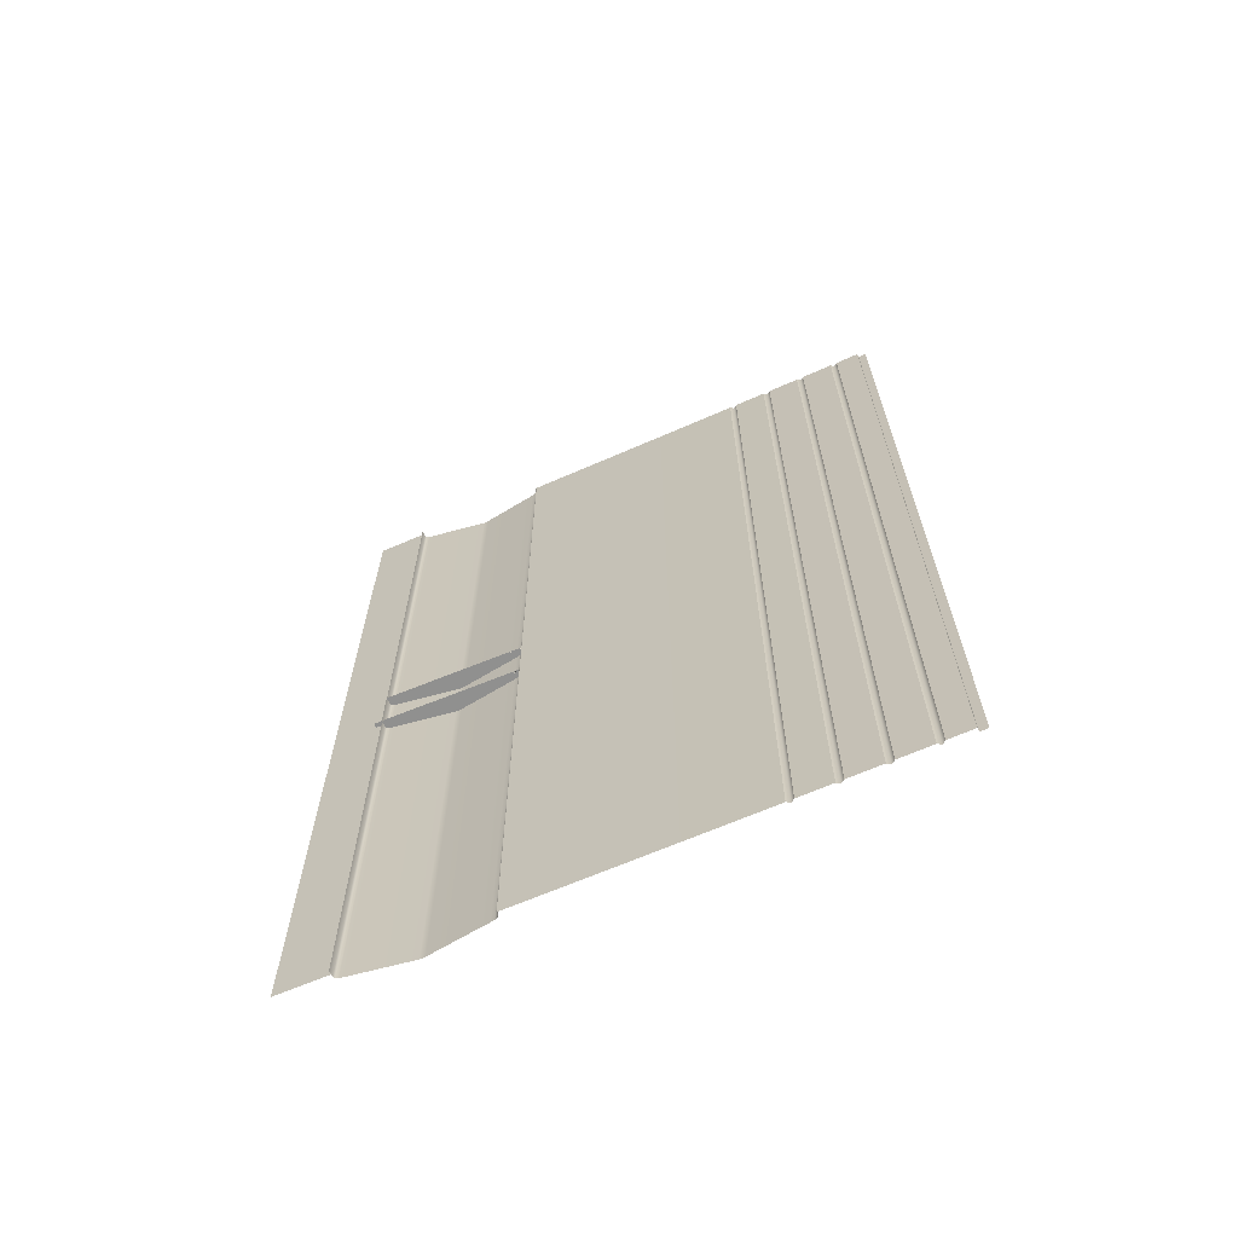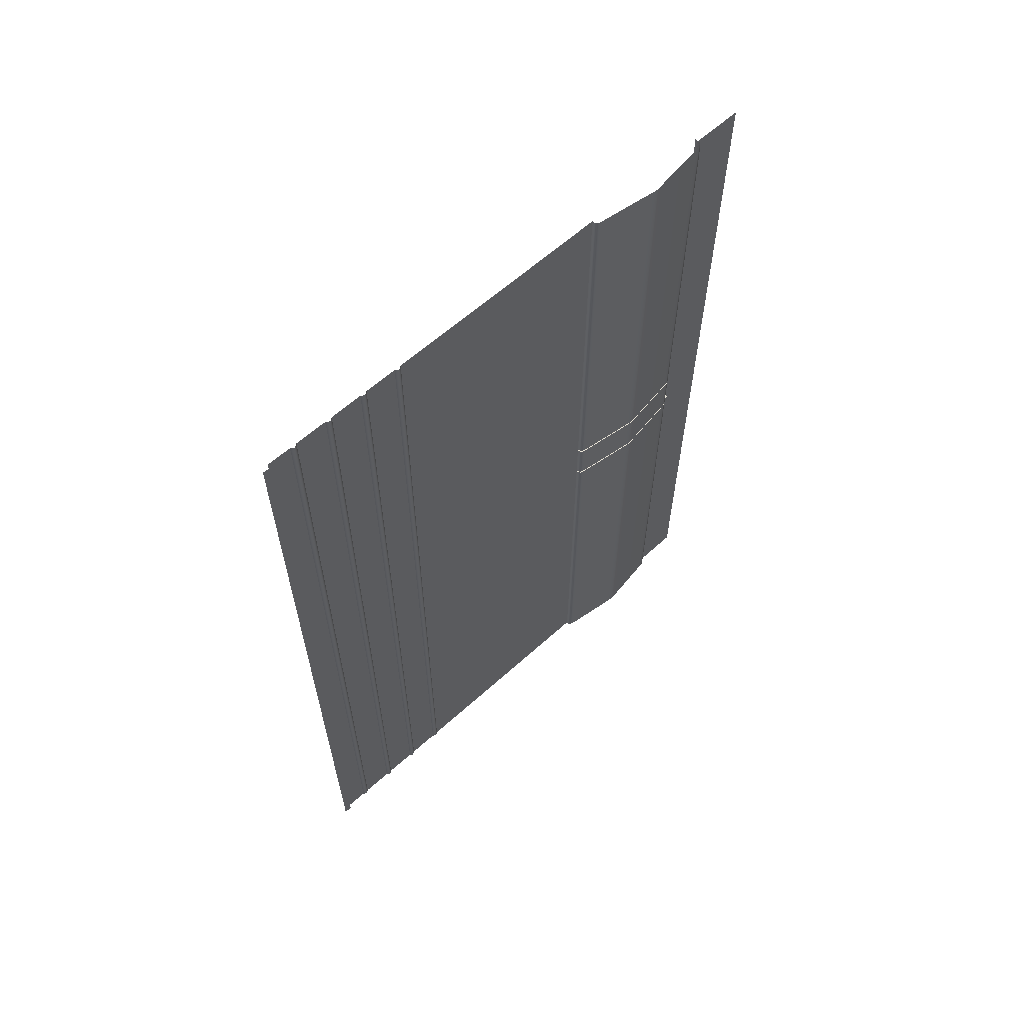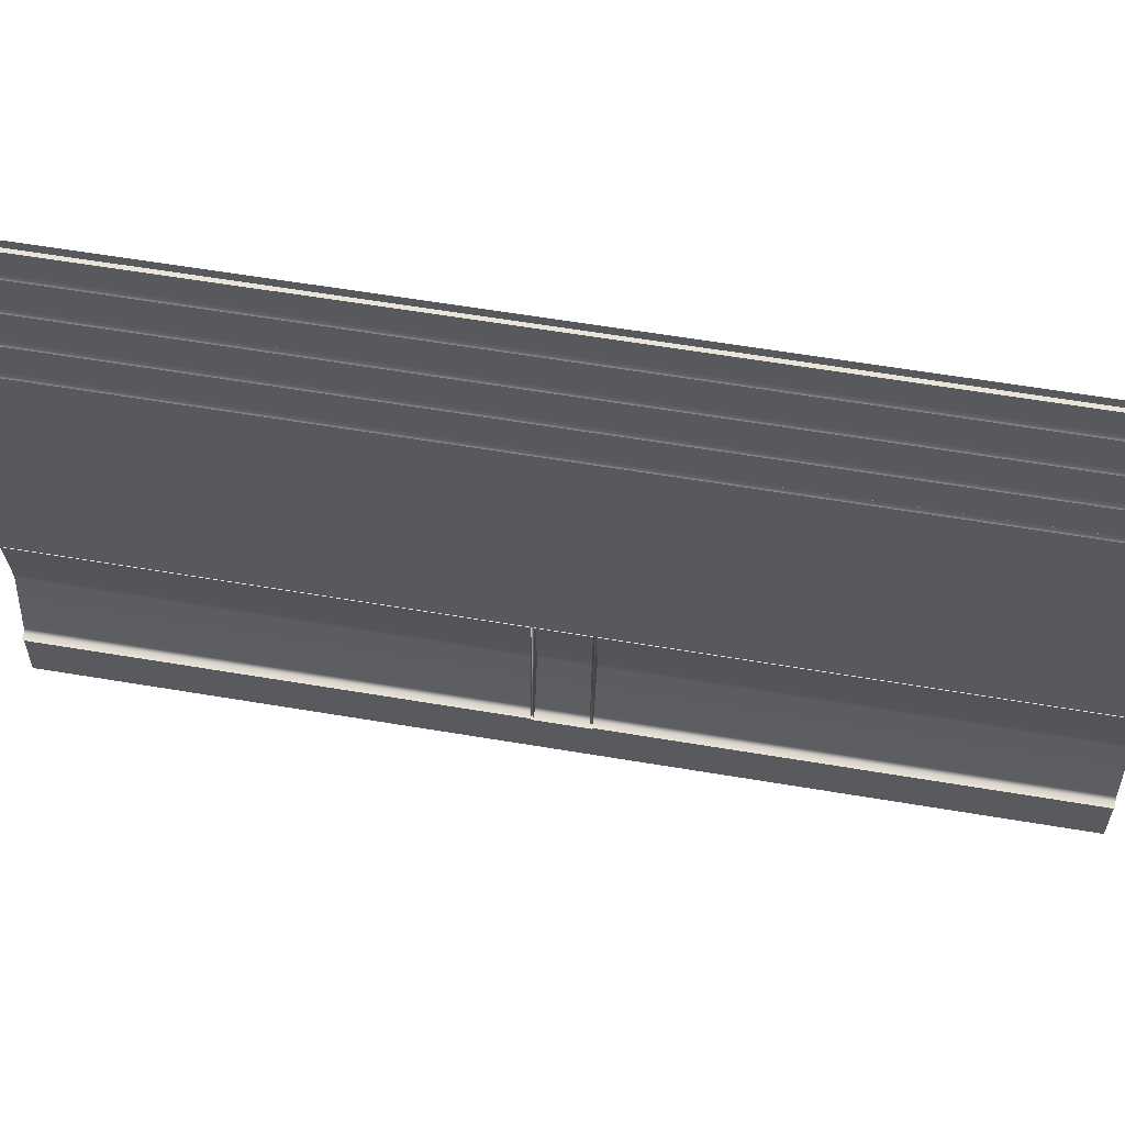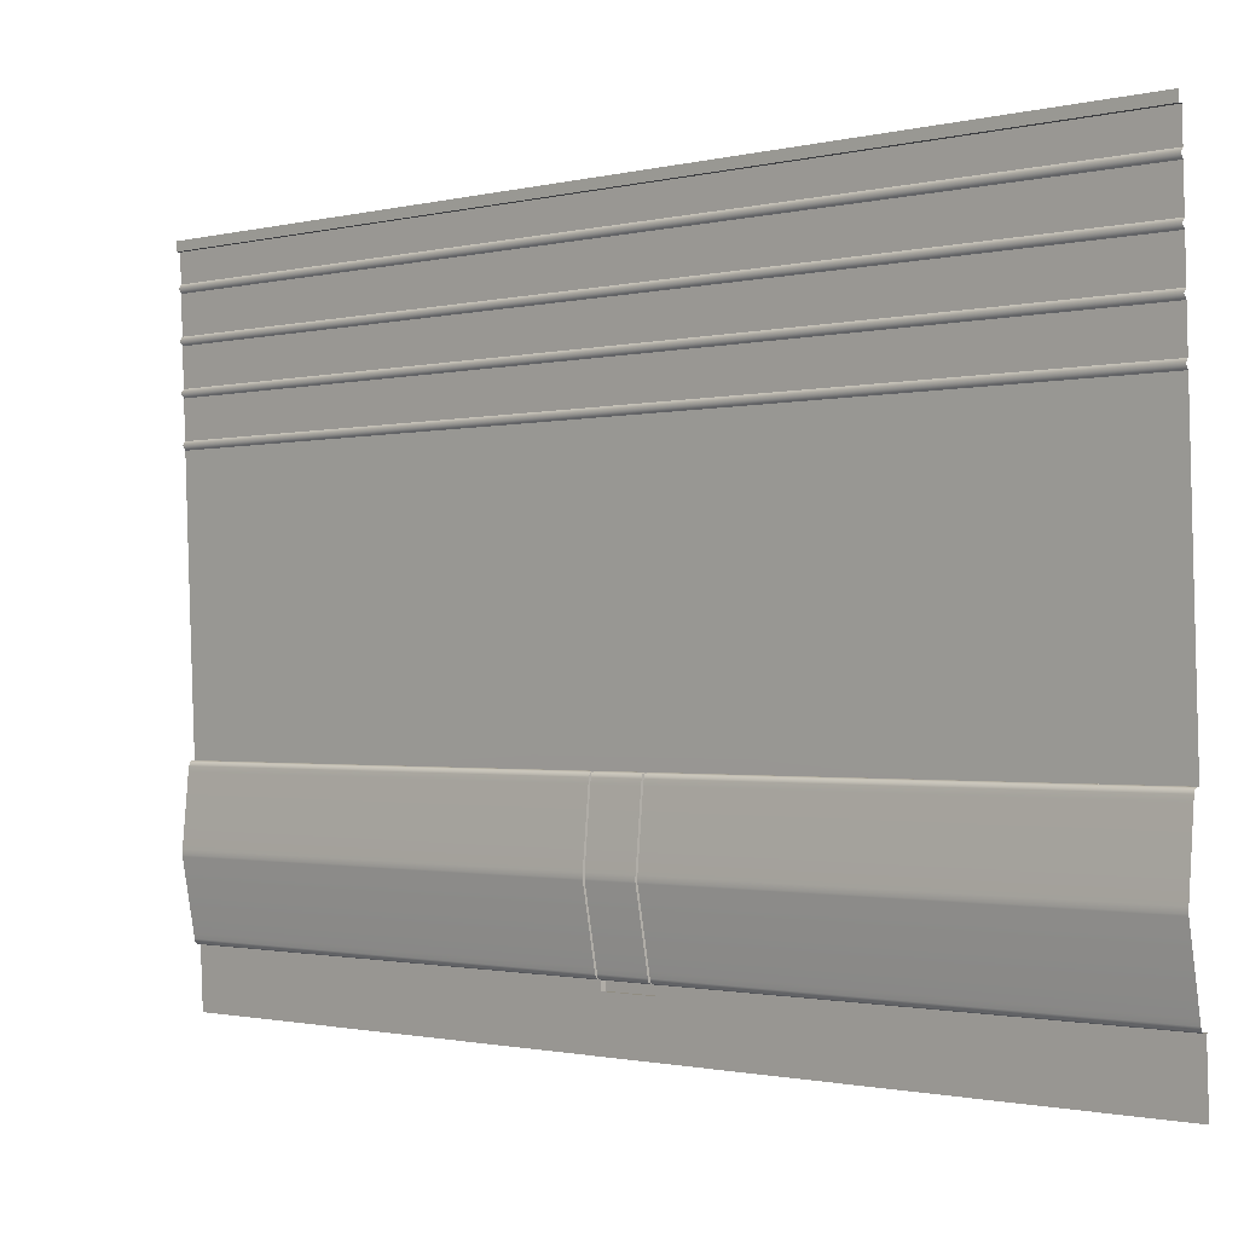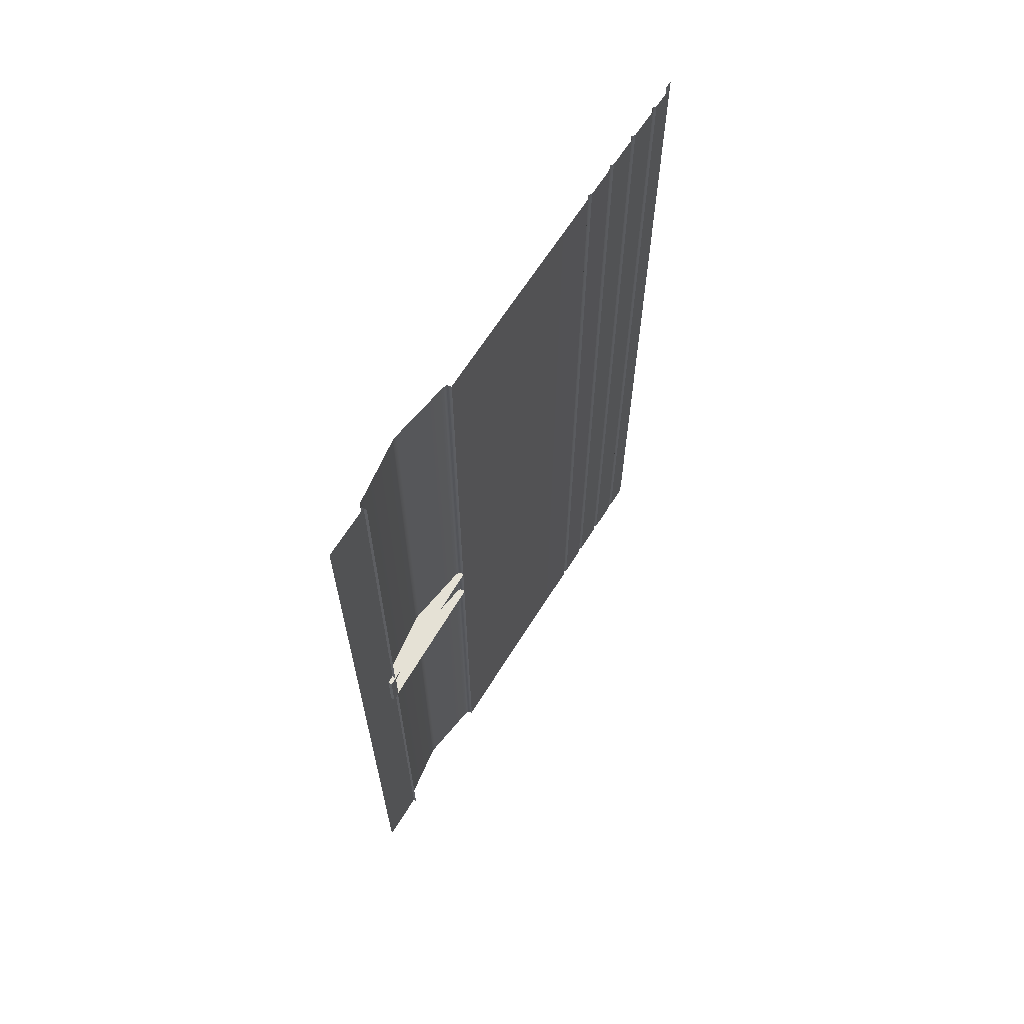
<metadata>
{"format":"obj","ext":"obj","renderer":"f3d","projection":"perspective","resolution":1024,"background":"white","views":[{"elev":-65.5,"azim":116.2,"up":"+Z"},{"elev":61.8,"azim":-130.1,"up":"+Z"},{"elev":61.0,"azim":99.7,"up":"+Y"},{"elev":-1.2,"azim":-47.1,"up":"+Y"},{"elev":64.9,"azim":34.4,"up":"+Z"}]}
</metadata>
<code>
o door_l_comp_wing_lf_ok.003
v 2.393 -42.6 1.904
v 0.5142 -6.335 -35.45
v 0.6328 -9.5 -35.45
v 0.494 -5.769 35.51
v 0.494 -5.769 -35.45
v 0.1966 -2.887 -35.45
v 0.4255 -9.218 -35.45
v 0.611 -8.935 -35.45
v 0.3172 -0.6499 -35.45
v 0.7564 -12.67 -35.45
v 0.734 -12.1 -35.45
v 2.051 -42.6 -35.45
v 1.192 -23.33 35.51
v 1.192 -23.33 -35.45
v 0.8401 -14.78 35.51
v 0.02672 -0.6499 -35.45
v 0.02672 -0.6499 35.51
v 0.005557 -0.00421 35.51
v 0.3172 -0.6499 35.51
v 0.6152 -36.9 -2.067
v 0.6152 -37.15 -35.45
v 1.062 -32.12 -2.067
v 1.108 -31.78 -2.067
v 0.6263 -36.78 -2.067
v 1.371 -31.45 -2.067
v 1.587 -31.45 -35.45
v 1.371 -31.45 -35.45
v 1.171 -31.56 -2.067
v 1.852 -42.6 -2.067
v 1.653 -42.49 -2.067
v 1.852 -42.6 -35.45
v 2.329 -42.6 -2.067
v 2.329 -42.6 -35.45
v 1.171 -31.56 35.51
v 1.371 -31.45 1.904
v 1.171 -31.56 1.904
v 1.653 -42.49 35.51
v 1.59 -42.26 35.51
v 0.6152 -37.15 35.51
v 0.6152 -36.9 35.51
v 0.6152 -36.9 1.904
v 0.6152 -37.15 1.904
v 0.6263 -36.78 35.51
v 1.062 -32.12 35.51
v 1.852 -42.6 35.51
v 2.329 -42.6 35.51
v 2.329 -42.6 1.904
v 2.051 -42.6 35.51
v 2.051 -42.6 1.904
v 1.587 -31.45 35.51
v 1.587 -31.45 1.904
v 2.329 -42.6 1.747
v 0.6263 -36.78 1.747
v 2.243 -46.74 1.904
v 2.243 -46.74 -2.067
v 2.243 -46.74 -35.45
v 0.6152 -37.15 1.747
v 0.6152 -36.9 -1.91
v 0.6152 -37.15 -1.91
v 1.59 -42.26 1.747
v 1.528 -41.94 1.747
v 0.6263 -36.78 -1.91
v 1.062 -32.12 -1.91
v 1.852 -42.6 1.747
v 1.852 -42.6 -1.91
v 2.329 -42.6 -1.91
v 0.6287 -37.25 1.747
v 1.108 -31.78 1.747
v 1.108 -31.78 -1.91
v 1.371 -31.45 1.747
v 1.587 -31.45 1.747
v 1.587 -31.45 -1.91
v 1.171 -31.56 1.747
v 1.171 -31.56 -1.91
v 1.568 -31.56 1.747
v 1.595 -31.56 1.747
v 1.653 -42.49 1.747
v 1.285 -31.56 1.747
v 1.432 -31.56 1.747
v 1.502 -31.56 1.747
v 1.062 -32.12 1.747
v 0.6152 -36.9 1.747
v 0.6287 -37.25 -1.91
v 1.528 -41.94 -1.91
v 1.59 -42.26 -1.91
v 1.653 -42.49 -1.91
v 1.568 -31.56 -1.91
v 1.595 -31.56 -1.91
v 1.371 -31.45 -1.91
v 1.285 -31.56 -1.91
v 1.432 -31.56 -1.91
v 1.502 -31.56 -1.91
v 0.6152 -37.15 -2.067
v 0.6287 -37.25 -2.067
v 1.587 -31.45 -2.067
v 1.59 -42.26 -2.067
v 1.528 -41.94 -2.067
v 1.108 -31.78 1.904
v 1.59 -42.26 1.904
v 1.852 -42.6 1.904
v 1.062 -32.12 1.904
v 0.6263 -36.78 1.904
v 0.6287 -37.25 1.904
v 1.528 -41.94 1.904
v 1.653 -42.49 1.904
v 1.544 -31.45 -2.067
v 1.544 -31.45 -1.91
v 1.544 -31.45 1.747
v 1.544 -31.45 35.51
v 1.544 -31.45 1.904
v 2.051 -42.6 -1.91
v 2.051 -42.6 1.747
v 2.393 -42.6 -2.067
v 2.423 -43.24 -2.067
v 2.051 -42.6 -2.067
v 2.081 -43.24 -2.067
v 2.423 -43.24 1.904
v 2.081 -43.24 1.904
v 0.6287 -37.25 35.51
v 1.371 -31.45 35.51
v 1.108 -31.78 35.51
v 1.528 -41.94 35.51
v 0.6263 -36.78 -35.45
v 1.528 -41.94 -35.45
v 1.653 -42.49 -35.45
v 1.59 -42.26 -35.45
v 0.6287 -37.25 -35.45
v 1.108 -31.78 -35.45
v 1.171 -31.56 -35.45
v 1.062 -32.12 -35.45
v 0.6152 -36.9 -35.45
v 0.7564 -12.67 35.51
v 0.5489 -12.38 35.51
v 0.6328 -9.5 35.51
v 0.4255 -9.218 35.51
v 0.3078 -6.052 35.51
v 0.5142 -6.335 35.51
v 0.4027 -3.169 35.51
v 0.3831 -2.604 35.51
v 0.1966 -2.887 35.51
v 0.5489 -12.38 -35.45
v 0.3078 -6.052 -35.45
v 0.3831 -2.604 -35.45
v 0.4027 -3.169 -35.45
v 1.544 -31.45 -35.45
v 0.3504 -1.663 -35.45
v 0.8401 -14.77 -35.45
v 1.392 -28.01 -35.45
v 1.005 -18.85 -35.45
v 2.081 -43.24 -35.45
v 1.392 -28.01 35.51
v 0.611 -8.935 35.51
v 0.3504 -1.663 35.51
v 0.734 -12.1 35.51
v 2.081 -43.24 35.51
v 1.005 -18.85 35.51
v 2.243 -46.74 35.51
v 0.005557 -0.00413 -35.45
v 0.7564 -12.67 35.51
v 0.6328 -9.5 35.51
v 0.5142 -6.335 35.51
v 0.4027 -3.169 35.51
v 0.3831 -2.604 35.51
v 0.494 -5.769 -35.45
v 0.494 -5.769 35.51
v 0.611 -8.935 -35.45
v 0.02672 -0.6499 -35.45
v 0.02672 -0.6499 35.51
v 1.062 -32.12 -2.067
v 1.108 -31.78 -2.067
v 0.6152 -36.9 -2.067
v 0.6263 -36.78 -2.067
v 1.171 -31.56 -2.067
v 1.852 -42.6 -2.067
v 1.653 -42.49 -2.067
v 1.371 -31.45 -2.067
v 2.329 -42.6 -2.067
v 1.371 -31.45 1.904
v 1.171 -31.56 1.904
v 0.6152 -36.9 1.904
v 0.6152 -37.15 1.904
v 2.329 -42.6 1.904
v 2.051 -42.6 1.904
v 2.051 -42.6 1.904
v 2.051 -42.6 1.904
v 1.587 -31.45 1.904
v 0.6152 -36.9 -1.91
v 0.6152 -37.15 -1.91
v 1.59 -42.26 1.747
v 1.528 -41.94 1.747
v 0.6263 -36.78 -1.91
v 1.062 -32.12 -1.91
v 1.852 -42.6 -1.91
v 2.329 -42.6 -1.91
v 0.6287 -37.25 1.747
v 0.6152 -37.15 1.747
v 1.108 -31.78 -1.91
v 1.371 -31.45 1.747
v 1.587 -31.45 1.747
v 1.587 -31.45 -1.91
v 1.108 -31.78 1.747
v 1.171 -31.56 1.747
v 1.171 -31.56 -1.91
v 1.062 -32.12 1.747
v 0.6263 -36.78 1.747
v 0.6152 -36.9 1.747
v 1.528 -41.94 -1.91
v 0.6287 -37.25 -1.91
v 1.59 -42.26 -1.91
v 1.653 -42.49 -1.91
v 0.6152 -37.15 -2.067
v 0.6287 -37.25 -2.067
v 1.528 -41.94 -2.067
v 1.59 -42.26 -2.067
v 0.6263 -36.78 1.904
v 1.062 -32.12 1.904
v 1.59 -42.26 1.904
v 1.528 -41.94 1.904
v 1.108 -31.78 1.904
v 1.852 -42.6 1.904
v 1.653 -42.49 1.904
v 0.6287 -37.25 1.904
v 2.329 -42.6 1.747
v 2.393 -42.6 -2.067
v 2.393 -42.6 -2.067
v 2.423 -43.24 -2.067
v 2.423 -43.24 -2.067
v 2.051 -42.6 -2.067
v 2.051 -42.6 -2.067
v 2.051 -42.6 -2.067
v 2.081 -43.24 -2.067
v 2.081 -43.24 -2.067
v 2.081 -43.24 1.904
v 2.081 -43.24 1.904
v 2.423 -43.24 1.904
v 2.423 -43.24 1.904
v 0.734 -12.1 35.51
v 0.611 -8.935 35.51
v 0.7564 -12.67 -35.45
v 0.734 -12.1 -35.45
v 0.6328 -9.5 -35.45
v 0.5142 -6.335 -35.45
v 0.4027 -3.169 -35.45
v 0.3831 -2.604 -35.45
v 0.3172 -0.6499 -35.45
v 0.3172 -0.6499 35.51
v 2.393 -42.6 1.904
v 2.393 -42.6 1.904
v 1.587 -31.45 -2.067
v 1.852 -42.6 1.747
v 1.653 -42.49 1.747
v 1.371 -31.45 -1.91
f 225 247 184
f 229 225 184
f 152 137 2
f 8 152 2
f 154 134 3
f 11 154 3
f 165 138 144
f 164 165 144
f 162 140 6
f 243 162 6
f 160 135 7
f 241 160 7
f 140 163 244
f 6 140 244
f 135 238 166
f 7 135 166
f 153 246 245
f 146 153 245
f 139 153 146
f 143 139 146
f 161 136 142
f 242 161 142
f 136 4 5
f 142 136 5
f 159 133 141
f 239 159 141
f 133 237 240
f 141 133 240
f 231 228 12
f 150 231 12
f 13 156 149
f 14 13 149
f 151 13 14
f 148 151 14
f 15 132 10
f 147 15 10
f 156 15 147
f 149 156 147
f 158 167 168
f 18 158 168
f 16 9 19
f 17 16 19
f 213 212 127
f 124 213 127
f 211 171 131
f 21 211 131
f 212 211 21
f 127 212 21
f 214 213 124
f 126 214 124
f 169 170 128
f 130 169 128
f 171 172 123
f 131 171 123
f 176 249 26
f 27 176 26
f 172 169 130
f 123 172 130
f 170 173 129
f 128 170 129
f 174 175 125
f 31 174 125
f 173 176 27
f 129 173 27
f 177 174 31
f 33 177 31
f 175 214 126
f 125 175 126
f 34 120 178
f 179 34 178
f 37 38 99
f 221 37 99
f 39 40 180
f 181 39 180
f 38 122 218
f 99 38 218
f 40 43 215
f 180 40 215
f 43 44 216
f 215 43 216
f 45 37 221
f 100 45 221
f 46 45 100
f 182 46 100
f 155 48 183
f 234 155 183
f 122 119 103
f 218 122 103
f 119 39 181
f 103 119 181
f 44 121 219
f 216 44 219
f 120 50 186
f 178 120 186
f 121 34 179
f 219 121 179
f 67 223 205
f 54 234 231
f 55 54 231
f 157 155 234
f 54 157 234
f 55 231 150
f 56 55 150
f 196 206 187
f 188 196 187
f 189 190 207
f 209 189 207
f 206 53 191
f 187 206 191
f 53 81 192
f 191 53 192
f 250 251 210
f 193 250 210
f 52 250 193
f 194 52 193
f 190 195 208
f 207 190 208
f 195 196 188
f 208 195 188
f 81 201 197
f 192 81 197
f 198 199 200
f 89 198 200
f 201 202 203
f 197 201 203
f 202 198 89
f 203 202 89
f 251 189 209
f 210 251 209
f 71 75 76
f 64 60 77
f 61 223 67
f 64 223 60
f 70 78 79
f 68 78 73
f 75 80 204
f 205 75 204
f 57 67 82
f 60 223 61
f 204 80 79
f 68 204 79
f 82 67 205
f 62 83 58
f 84 83 66
f 59 58 83
f 84 66 85
f 86 85 65
f 62 87 88
f 66 62 88
f 252 90 74
f 91 92 63
f 69 91 63
f 62 66 83
f 85 66 65
f 72 91 252
f 92 87 62
f 63 92 62
f 93 94 20
f 95 24 32
f 24 95 22
f 23 25 28
f 25 23 95
f 32 96 29
f 30 29 96
f 97 32 94
f 20 94 24
f 23 22 95
f 32 97 96
f 94 32 24
f 51 98 35
f 217 47 220
f 36 35 98
f 101 51 102
f 41 222 42
f 104 47 217
f 41 102 222
f 98 51 101
f 47 222 102
f 105 217 220
f 222 47 104
f 51 47 102
f 75 71 80
f 205 223 76
f 75 205 76
f 78 68 79
f 79 71 70
f 78 70 73
f 106 107 108
f 145 106 108
f 148 145 108
f 151 148 108
f 109 151 108
f 110 109 108
f 80 71 79
f 90 69 74
f 91 69 90
f 90 252 91
f 91 72 92
f 92 72 87
f 87 72 88
f 230 111 107
f 106 230 107
f 112 185 110
f 108 112 110
f 236 248 224
f 226 236 224
f 1 235 233
f 49 1 233
f 227 113 115
f 232 227 115
f 117 114 116
f 118 117 116

</code>
